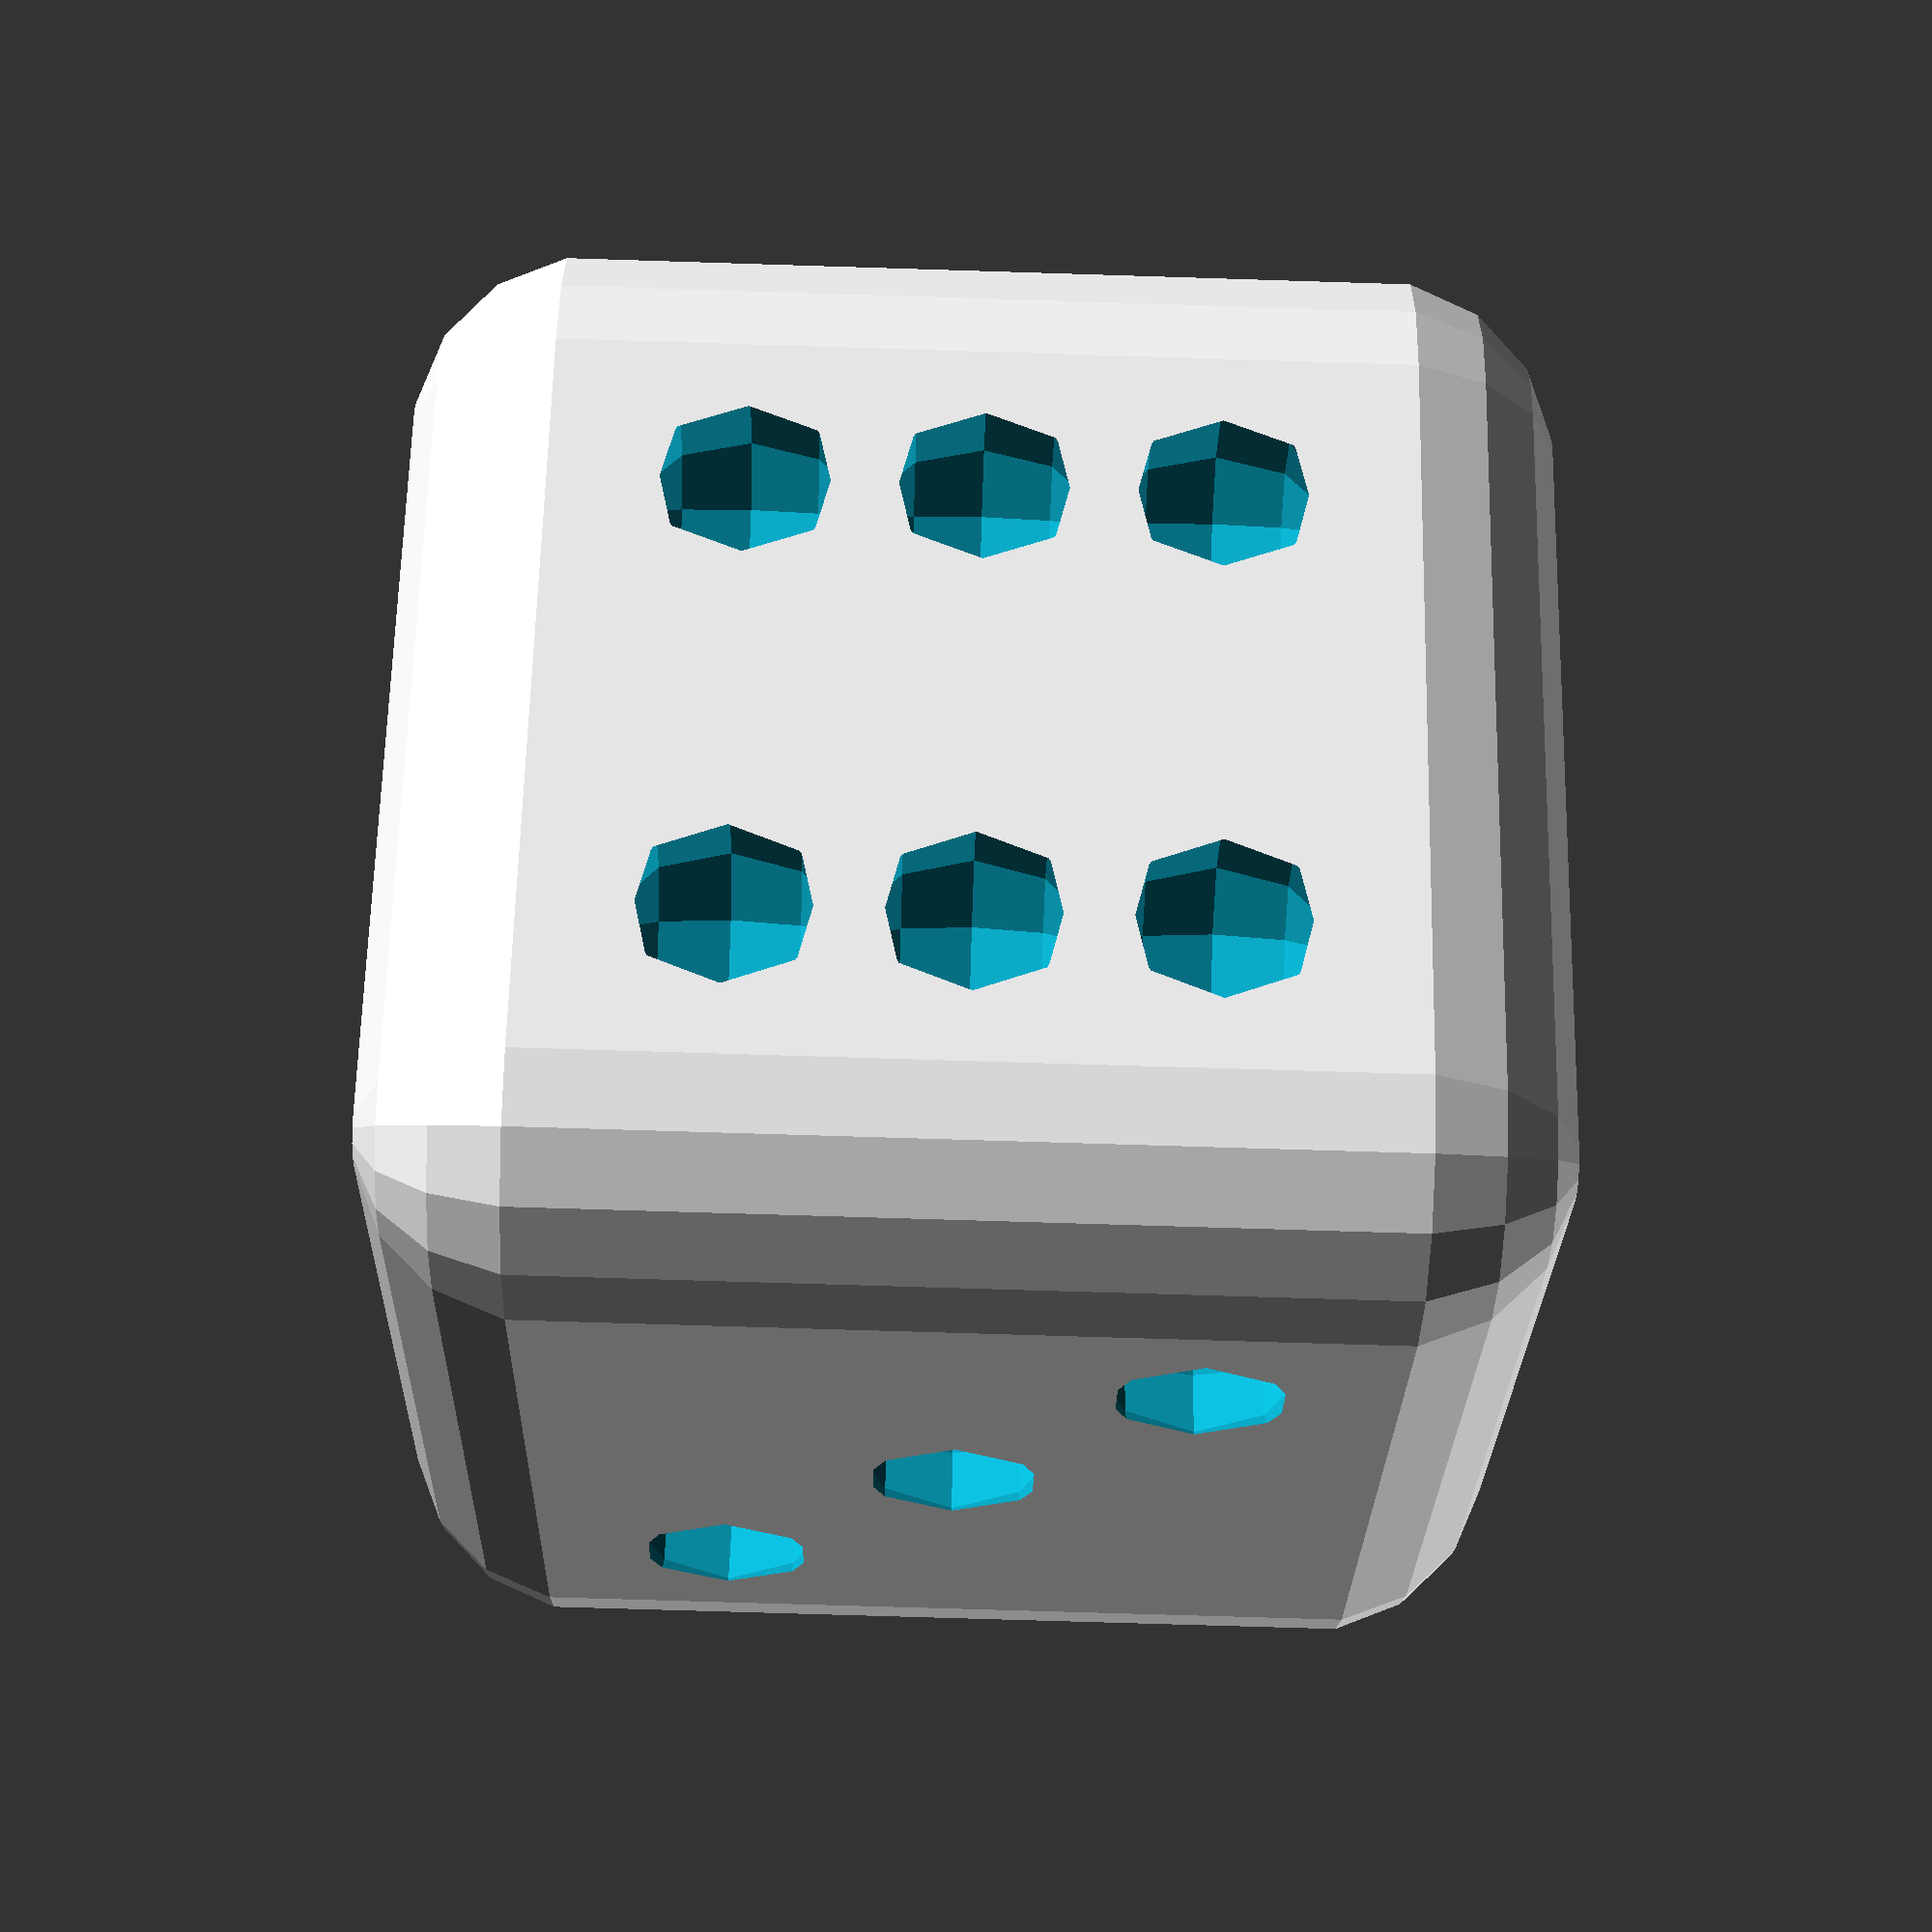
<openscad>

//Loguncov Maxim 18.01.14

difference() {

//основа
minkowski()
{cube([20,20,20]);
sphere(5);
}




//отверстия
//1
translate([-3,10,10])sphere(3);
//2
translate([4,16,23])sphere(3);
translate([16,4,23])sphere(3);
//3
translate([10,-3,10])sphere(3);
translate([16,-3,4])sphere(3);
translate([4,-3,16])sphere(3);
//4
translate([4,23,16])sphere(3);
translate([16,23,16])sphere(3);
translate([4,23,4])sphere(3);
translate([16,23,4])sphere(3);
//5
translate([10,10,-3])sphere(3);
translate([16,16,-3])sphere(3);
translate([4,16,-3])sphere(3);
translate([4,4,-3])sphere(3);
translate([16,4,-3])sphere(3);
//6
translate([23,4,4])sphere(3);
translate([23,16,4])sphere(3);
translate([23,4,10])sphere(3);
translate([23,16,10])sphere(3);
translate([23,4,16])sphere(3);
translate([23,16,16])sphere(3);


}
</openscad>
<views>
elev=71.3 azim=44.6 roll=88.2 proj=p view=solid
</views>
